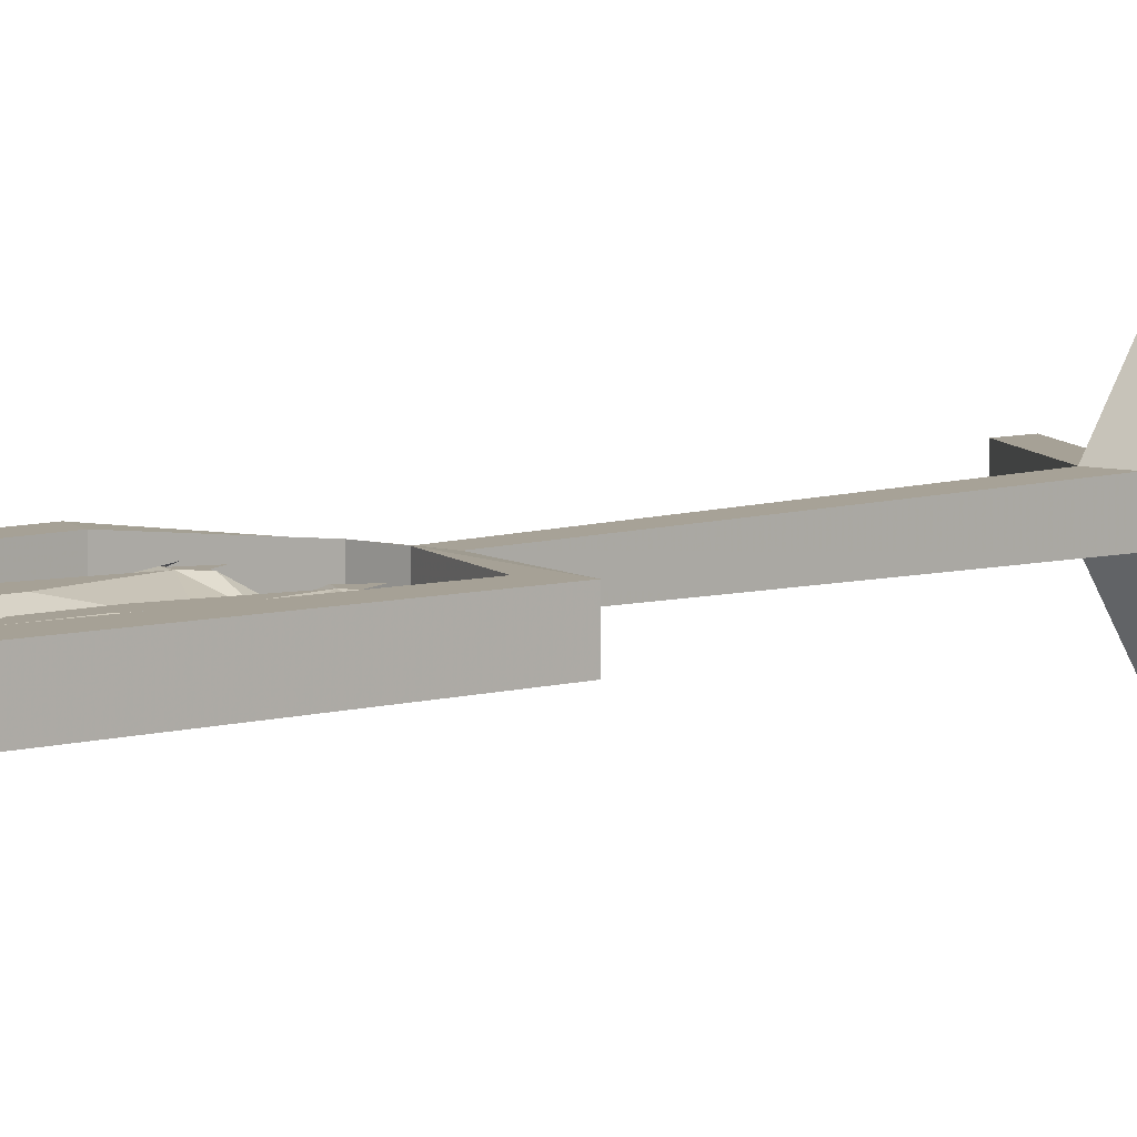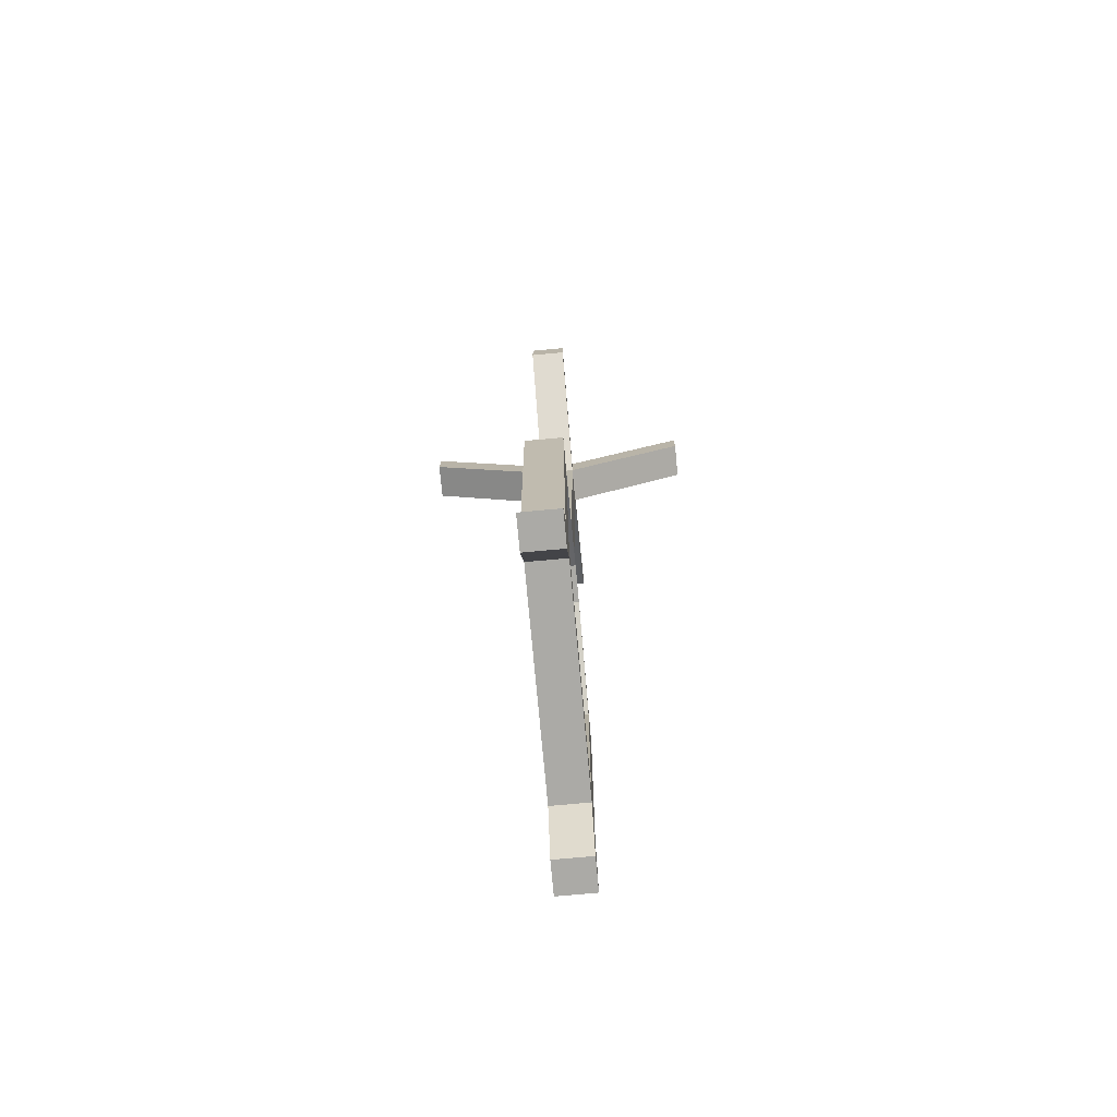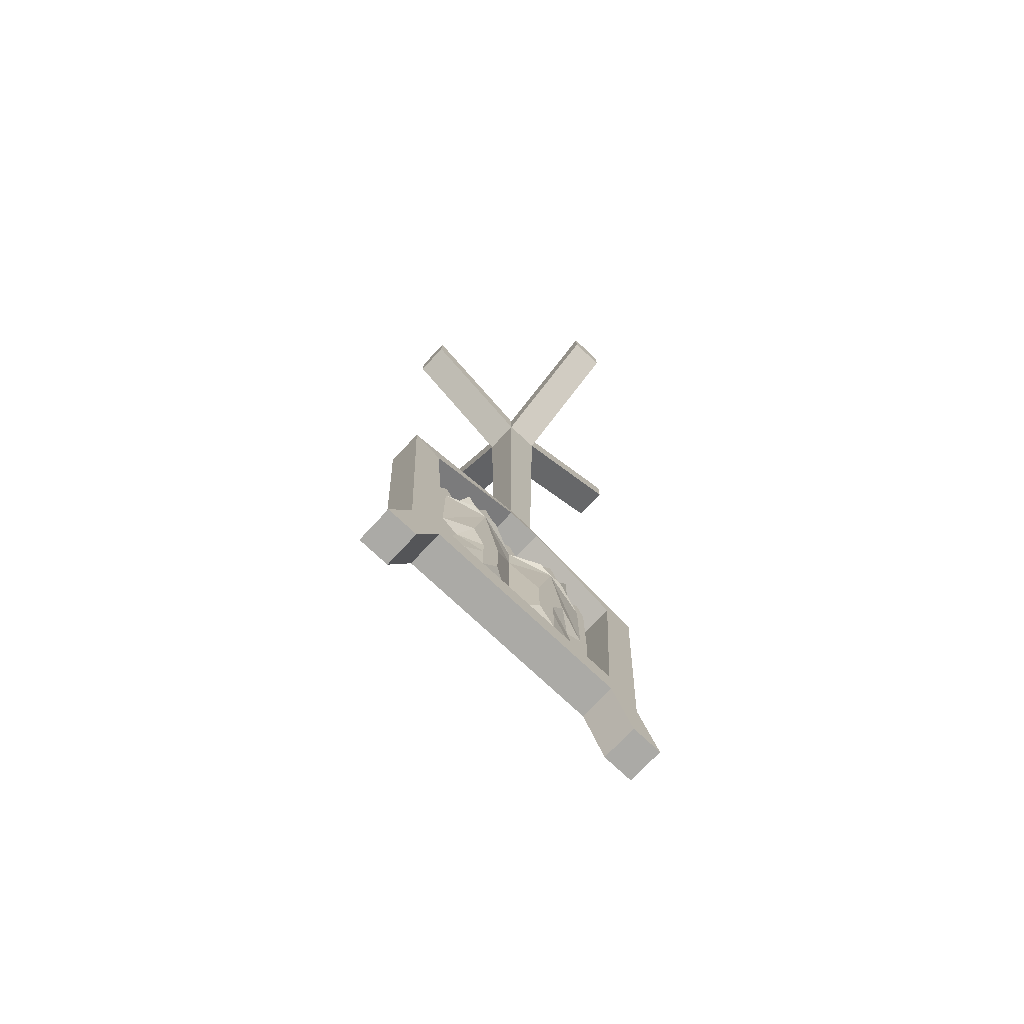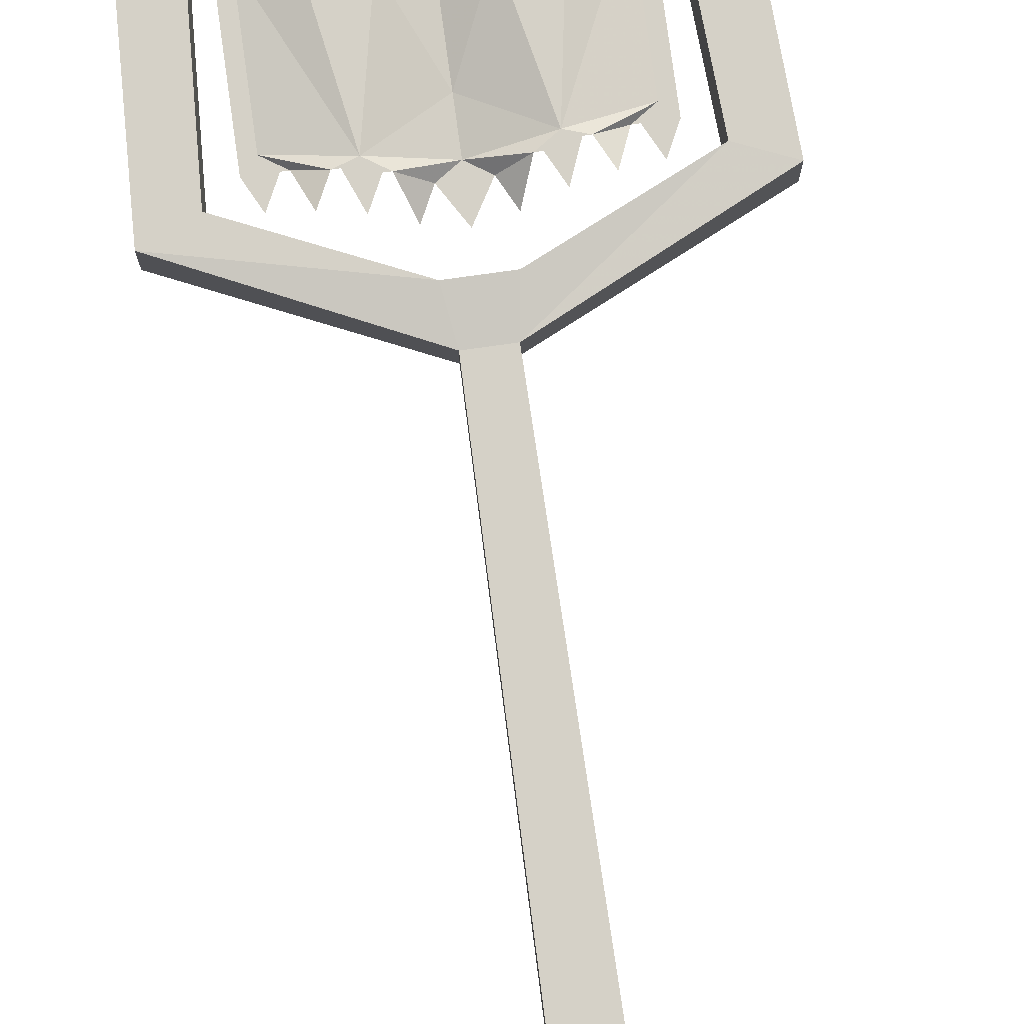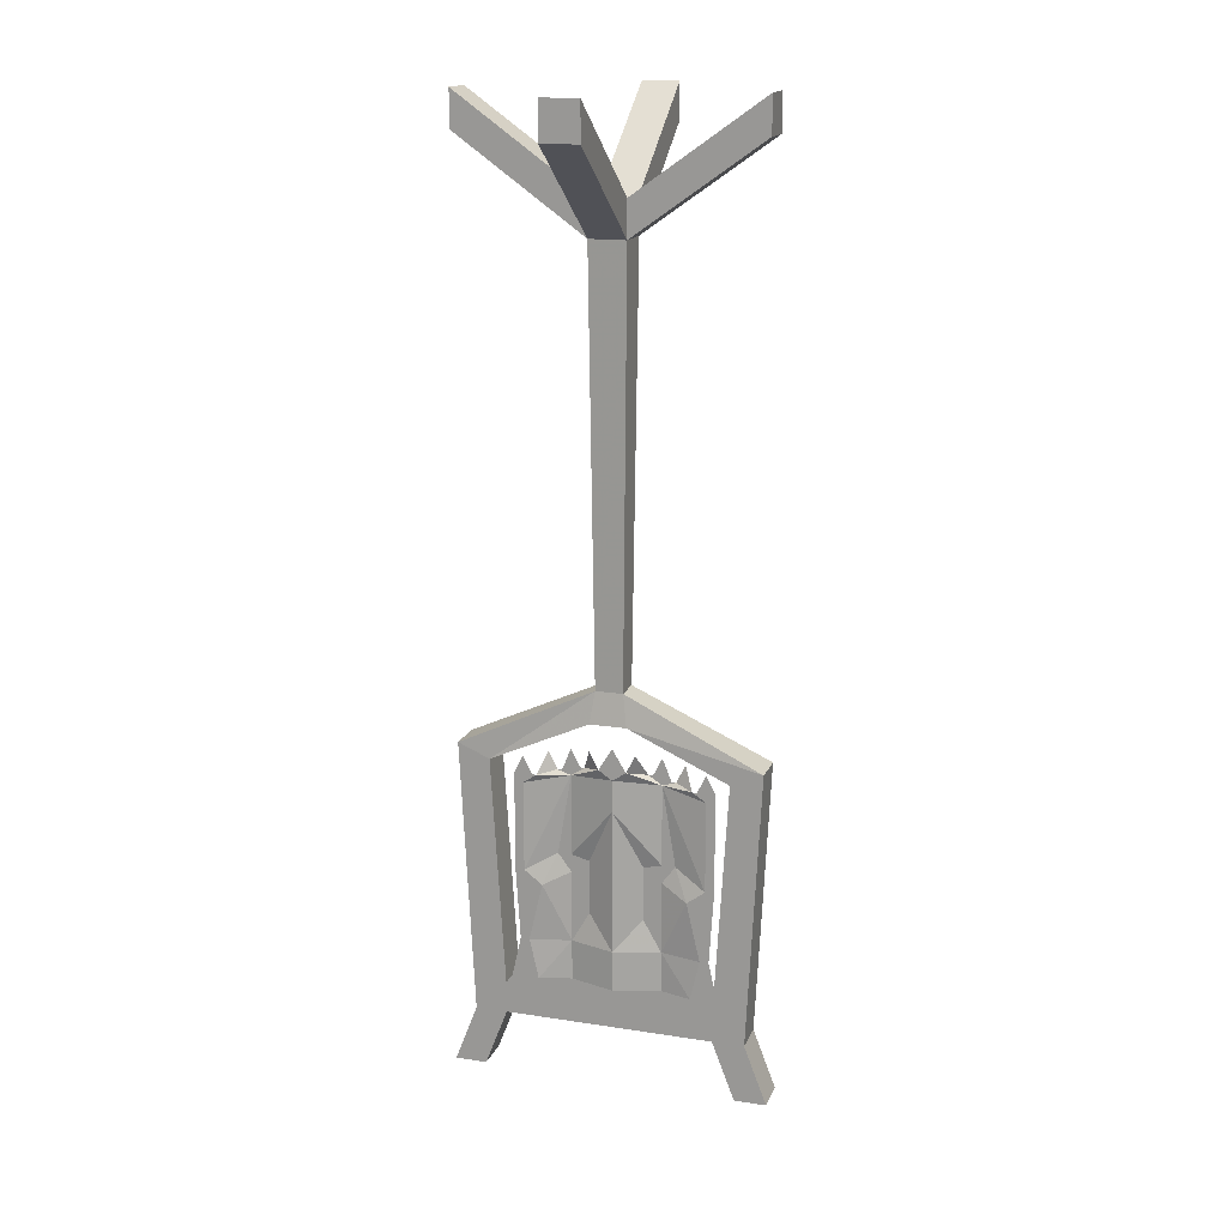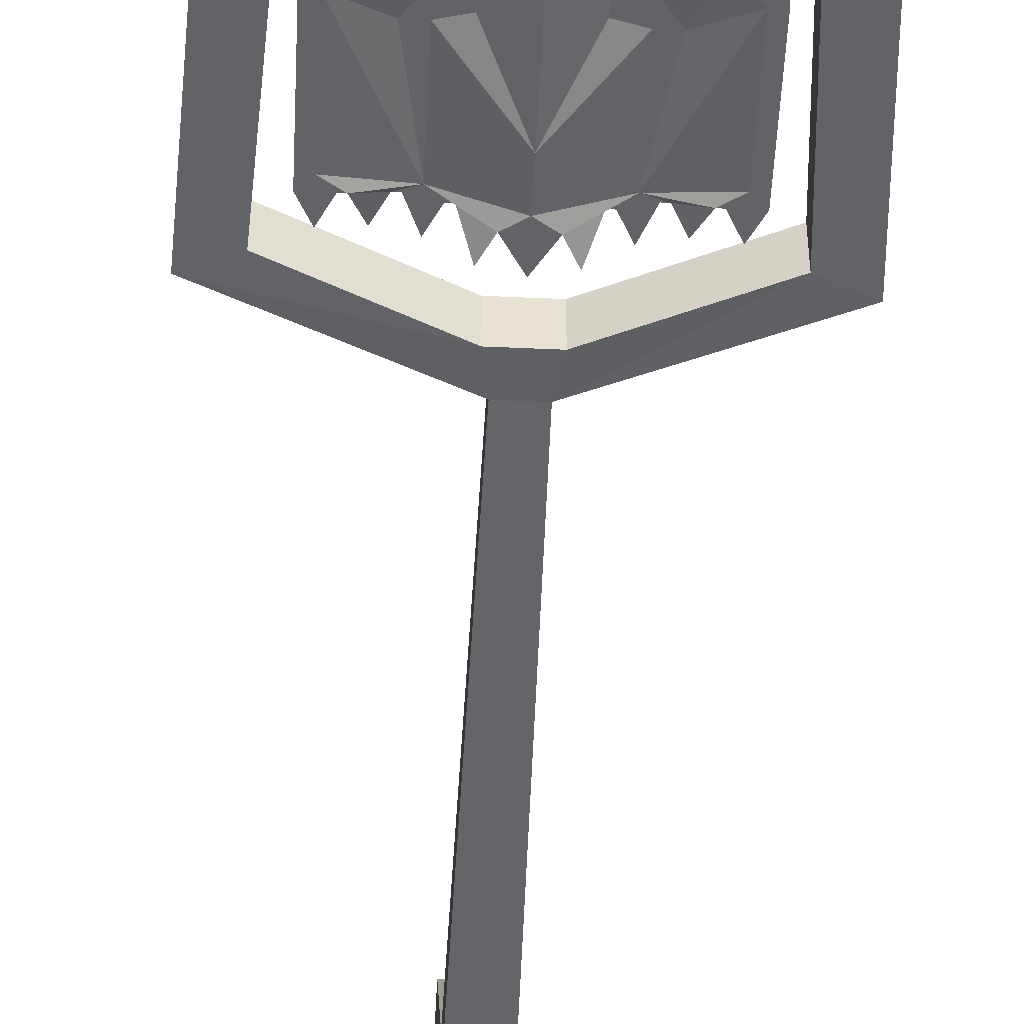
<metadata>
{"format":"obj","ext":"obj","renderer":"f3d","projection":"perspective","resolution":1024,"background":"white","views":[{"elev":6.2,"azim":44.5,"up":"+Z"},{"elev":-75.7,"azim":95.2,"up":"+Y"},{"elev":-75.8,"azim":-43.1,"up":"+Y"},{"elev":79.6,"azim":172.1,"up":"+Z"},{"elev":16.6,"azim":-162.5,"up":"+Y"},{"elev":-51.0,"azim":-2.8,"up":"+Z"}]}
</metadata>
<code>
v 0.02344 -0.9375 -0.02344
v -0.02344 -0.9375 -0.02344
v -0.03125 -0.2188 -0.03125
v 0.03125 -0.2188 -0.03125
v 0.02344 -0.9375 0.02344
v 0.2578 -1.047 0.03125
v 0.2578 -1.047 -0.03125
v 0.2031 -1.07 -0.03125
v 0.03125 -0.9922 -0.03125
v -0.03125 -0.9922 -0.03125
v -0.2578 -1.047 -0.03125
v -0.02344 -0.9375 0.02344
v -0.03125 -0.2188 0.03125
v -0.25 -0.0625 0.03125
v -0.25 -0.0625 -0.03125
v -0.03125 -0.1562 -0.03125
v -0.03125 0 -0.25
v -0.03125 -0.0625 -0.25
v 0.03125 -0.0625 -0.25
v 0.03125 -0.1562 -0.03125
v 0.25 0 -0.03125
v 0.25 -0.0625 -0.03125
v 0.03125 -0.2188 0.03125
v -0.03125 -0.9922 0.03125
v 0.03125 -0.9922 0.03125
v 0.2031 -1.07 0.03125
v 0.2344 -1.523 0.03125
v 0.2344 -1.523 -0.03125
v 0.1797 -1.469 -0.03125
v -0.2031 -1.07 0.03125
v -0.2031 -1.07 -0.03125
v -0.2344 -1.523 -0.03125
v -0.2578 -1.047 0.03125
v 0.03125 -0.0625 0.25
v -0.03125 -0.0625 0.25
v -0.03125 -0.1562 0.03125
v -0.25 0 0.03125
v -0.25 0 -0.03125
v -0.2344 -1.523 0.03125
v -0.1797 -1.469 0.03125
v -0.1797 -1.469 0
v -0.1797 -1.469 -0.03125
v -0.1797 -1.523 -0.03125
v -0.2188 -1.625 -0.03125
v -0.2734 -1.625 -0.03125
v -0.2734 -1.625 0.03125
v -0.1797 -1.523 0.03125
v 0.1797 -1.523 0.03125
v 0.1797 -1.469 0.03125
v 0.1797 -1.469 0
v 0.1797 -1.523 -0.03125
v 0.2734 -1.625 -0.03125
v 0.2188 -1.625 -0.03125
v -0.2188 -1.625 0.03125
v 0.2188 -1.625 0.03125
v 0.2734 -1.625 0.03125
v 0.03125 0 -0.25
v 0.03125 -0.1562 0.03125
v 0.03125 0 0.25
v -0.03125 0 0.25
v 0.25 -0.0625 0.03125
v 0.25 0 0.03125
v -0.1719 -1.102 0
v -0.1562 -1.07 0
v -0.1406 -1.102 0
v -0.1562 -1.117 0
v -0.1719 -1.273 0
v -0.1562 -1.273 0
v -0.1328 -1.102 0
v -0.1172 -1.062 0.01562
v -0.1016 -1.094 0.01562
v -0.07812 -1.102 0.01562
v -0.09375 -1.094 0.01562
v -0.07812 -1.055 0.01562
v -0.0625 -1.086 0.01562
v -0.05469 -1.086 0.01562
v -0.03906 -1.047 -0.007812
v -0.02344 -1.078 -0.007812
v 0 -1.094 -0.007812
v 0.02344 -1.078 -0.007812
v 0.03906 -1.047 -0.007812
v 0.05469 -1.086 0.01562
v 0.07812 -1.102 0.01562
v 0 -1.039 -0.007812
v 0.0625 -1.086 0.01562
v 0.07812 -1.055 0.01562
v 0.09375 -1.094 0.01562
v 0.1016 -1.094 0.01562
v 0.1172 -1.062 0.01562
v 0.1328 -1.102 0
v 0.1562 -1.117 0
v 0.1406 -1.102 0
v 0.1562 -1.07 0
v 0.1719 -1.102 0
v 0.1562 -1.273 0
v 0.1719 -1.273 0
v 0.1484 -1.398 0
v 0.125 -1.297 0
v 0.1016 -1.242 0.01562
v 0.1641 -1.398 0
v -0.1641 -1.398 0
v -0.1484 -1.398 0
v -0.1328 -1.469 0
v -0.07812 -1.398 0.01562
v -0.07812 -1.469 0.01562
v -0.07812 -1.328 0.01562
v -0.125 -1.297 0
v -0.04688 -1.344 0.01562
v 0 -1.398 -0.007812
v 0 -1.469 -0.007812
v -0.07812 -1.289 0.01562
v -0.04688 -1.297 0.01562
v 0 -1.297 -0.007812
v 0 -1.281 -0.007812
v -0.04688 -1.25 0.01562
v -0.07812 -1.273 0.01562
v 0.04688 -1.344 0.01562
v 0.04688 -1.297 0.01562
v 0.07812 -1.289 0.01562
v 0.07812 -1.328 0.01562
v 0.07812 -1.398 0.01562
v 0.07812 -1.273 0.01562
v 0.04688 -1.25 0.01562
v 0.07812 -1.242 0.01562
v 0 -1.148 -0.007812
v -0.07812 -1.242 0.01562
v 0.1328 -1.469 0
v 0.07812 -1.469 0.01562
v -0.1016 -1.242 0.01562
f 1 2 3
f 1 3 4
f 1 4 5
f 1 5 6
f 1 6 7
f 1 7 8
f 1 8 9
f 1 9 2
f 2 9 10
f 2 10 11
f 2 11 12
f 2 12 13
f 2 13 3
f 3 13 14
f 3 14 15
f 3 18 4
f 4 18 19
f 4 22 23
f 4 23 5
f 5 23 12
f 5 12 24
f 5 24 25
f 5 25 6
f 6 25 26
f 6 26 27
f 6 27 7
f 7 27 28
f 7 28 8
f 8 28 29
f 8 29 26
f 8 26 25
f 8 25 9
f 9 25 10
f 10 25 24
f 10 24 30
f 10 30 31
f 10 31 11
f 11 31 32
f 11 32 33
f 11 33 12
f 12 33 30
f 12 30 24
f 12 23 13
f 13 23 34
f 13 34 35
f 16 38 36
f 36 38 37
f 32 39 33
f 33 39 30
f 30 39 40
f 30 40 31
f 31 40 41
f 31 41 42
f 31 42 32
f 32 42 43
f 32 43 44
f 32 44 45
f 32 45 39
f 39 45 46
f 39 46 47
f 39 47 40
f 49 48 27
f 49 27 26
f 49 26 50
f 50 26 29
f 51 29 28
f 51 28 52
f 51 52 53
f 51 53 48
f 46 54 47
f 47 54 43
f 43 54 44
f 27 48 55
f 27 55 56
f 27 56 28
f 28 56 52
f 53 55 48
f 20 57 16
f 16 57 17
f 36 60 58
f 58 60 59
f 22 61 23
f 58 62 20
f 20 62 21
f 3 15 16
f 3 16 17
f 3 17 18
f 4 19 20
f 4 20 21
f 4 21 22
f 13 35 36
f 13 36 37
f 13 37 14
f 14 37 15
f 15 37 38
f 15 38 16
f 40 47 48
f 40 48 49
f 51 48 47
f 51 47 43
f 51 43 29
f 29 43 42
f 44 54 46
f 44 46 45
f 52 56 55
f 52 55 53
f 19 57 20
f 17 57 19
f 17 19 18
f 23 58 59
f 23 59 34
f 34 59 35
f 35 59 60
f 35 60 36
f 23 61 58
f 58 61 62
f 21 62 61
f 21 61 22
f 63 64 65
f 63 65 66
f 63 66 67
f 63 67 68
f 63 68 66
f 63 66 65
f 63 65 64
f 69 70 71
f 69 71 72
f 69 72 66
f 69 66 65
f 69 65 66
f 69 66 71
f 69 71 70
f 73 74 75
f 73 75 72
f 73 72 71
f 73 71 72
f 73 72 75
f 73 75 74
f 76 77 78
f 76 78 79
f 76 79 72
f 76 72 75
f 76 75 72
f 76 72 78
f 76 78 77
f 80 81 82
f 80 82 83
f 80 83 79
f 80 79 78
f 80 78 84
f 80 84 79
f 80 79 82
f 80 82 81
f 85 86 87
f 85 87 83
f 85 83 82
f 85 82 83
f 85 83 87
f 85 87 86
f 88 89 90
f 88 90 91
f 88 91 83
f 88 83 87
f 88 87 83
f 88 83 90
f 88 90 89
f 92 93 94
f 92 94 91
f 92 91 90
f 92 90 91
f 92 91 94
f 92 94 93
f 95 91 94
f 95 94 96
f 95 96 97
f 95 97 100
f 95 100 96
f 95 96 91
f 91 96 94
f 67 66 68
f 67 68 101
f 67 101 102
f 67 102 68
f 68 102 101
f 101 102 41
f 101 41 103
f 101 103 102
f 102 103 41
f 106 108 111
f 106 111 112
f 106 112 108
f 108 112 113
f 108 113 114
f 108 114 112
f 108 112 111
f 112 114 113
f 113 114 117
f 113 117 118
f 113 118 114
f 114 118 117
f 117 118 119
f 117 119 120
f 117 120 118
f 118 120 119
f 119 122 99
f 119 99 98
f 119 98 120
f 119 120 98
f 119 98 122
f 122 98 99
f 122 99 124
f 122 124 99
f 127 97 100
f 127 100 50
f 127 50 97
f 129 107 111
f 129 111 116
f 129 116 107
f 107 116 111
f 107 111 106
f 107 106 111
f 97 96 100
f 129 126 116
f 129 116 126
f 126 115 116
f 126 116 115
f 122 123 124
f 122 124 123
f 79 83 82
f 83 91 90
f 72 79 78
f 78 79 84
f 66 72 71
f 50 100 97
f 95 97 98
f 95 98 99
f 95 99 83
f 95 83 91
f 95 91 83
f 95 83 99
f 95 99 98
f 95 98 97
f 103 102 104
f 103 104 105
f 103 105 102
f 102 105 104
f 102 104 106
f 102 106 107
f 102 107 104
f 104 107 106
f 104 106 108
f 104 108 109
f 104 109 105
f 104 105 110
f 104 110 109
f 104 109 108
f 104 108 106
f 108 113 109
f 108 109 113
f 111 112 115
f 111 115 116
f 111 116 112
f 112 116 115
f 112 115 114
f 113 117 109
f 113 109 117
f 117 120 121
f 117 121 109
f 117 109 121
f 117 121 120
f 118 119 122
f 118 122 123
f 118 123 119
f 119 123 122
f 99 124 83
f 99 83 124
f 124 83 123
f 124 123 125
f 124 125 83
f 83 125 79
f 83 79 125
f 83 125 123
f 123 125 114
f 123 114 125
f 125 114 115
f 125 115 72
f 125 72 79
f 125 79 72
f 125 72 126
f 125 126 115
f 125 115 114
f 114 115 112
f 127 97 121
f 127 121 128
f 127 128 97
f 97 128 121
f 97 121 120
f 97 120 98
f 97 98 121
f 121 98 120
f 72 68 66
f 72 66 68
f 72 68 129
f 72 129 68
f 68 129 107
f 68 107 102
f 68 102 107
f 68 107 129
f 109 110 105
f 110 109 121
f 110 121 128
f 110 128 109
f 109 128 121
f 129 126 72
f 129 72 126
f 126 72 115
f 123 118 114
f 123 114 118

</code>
